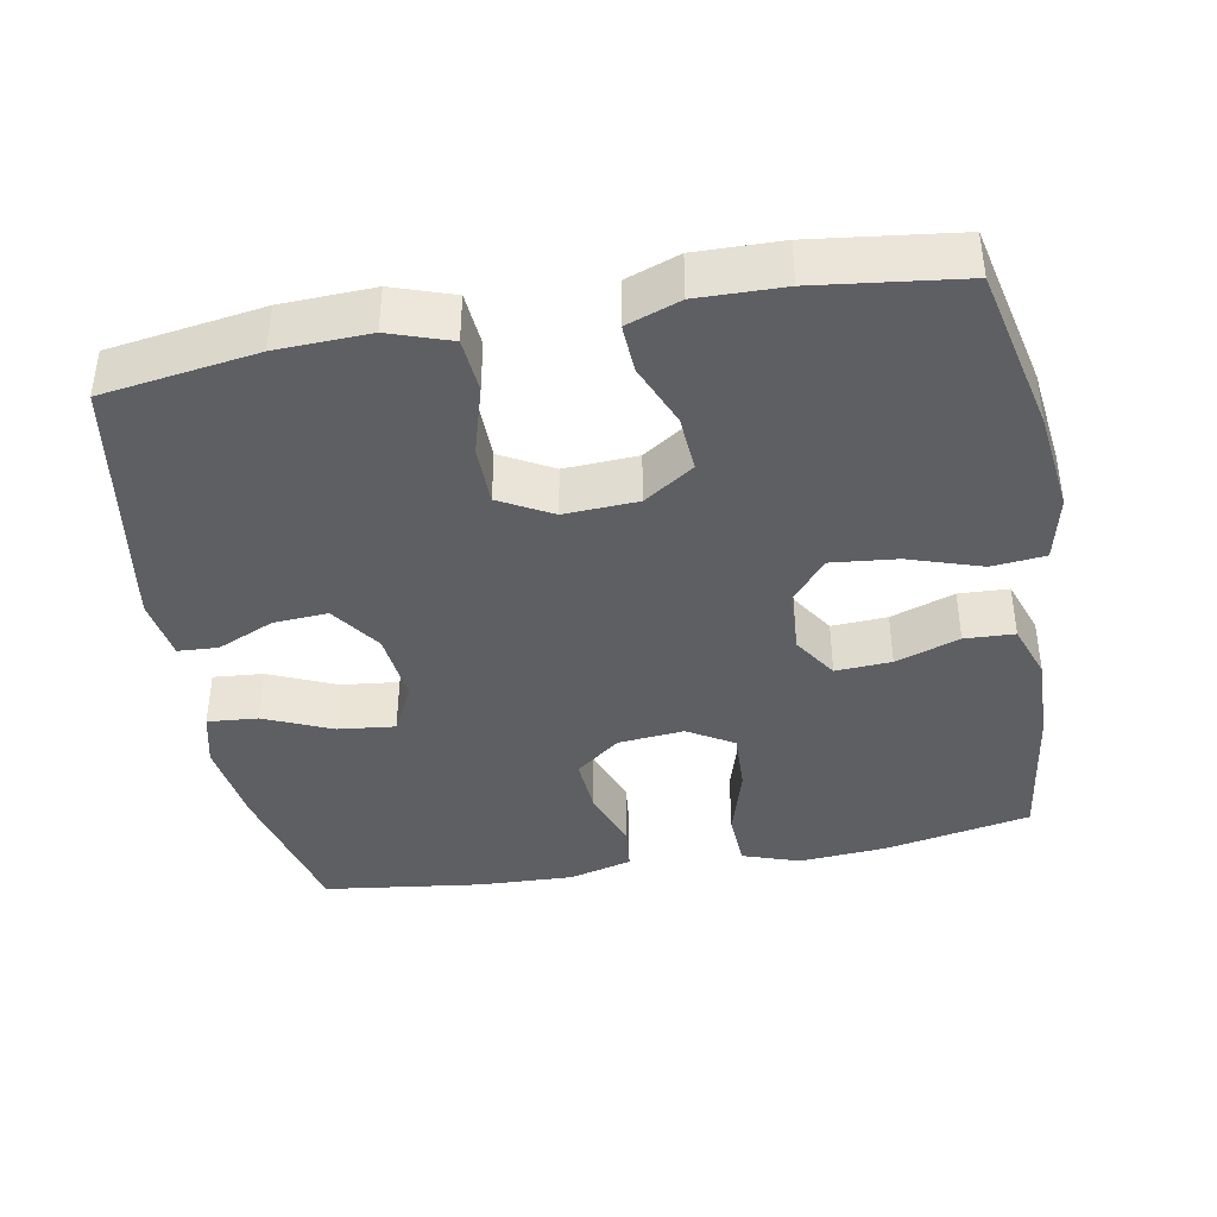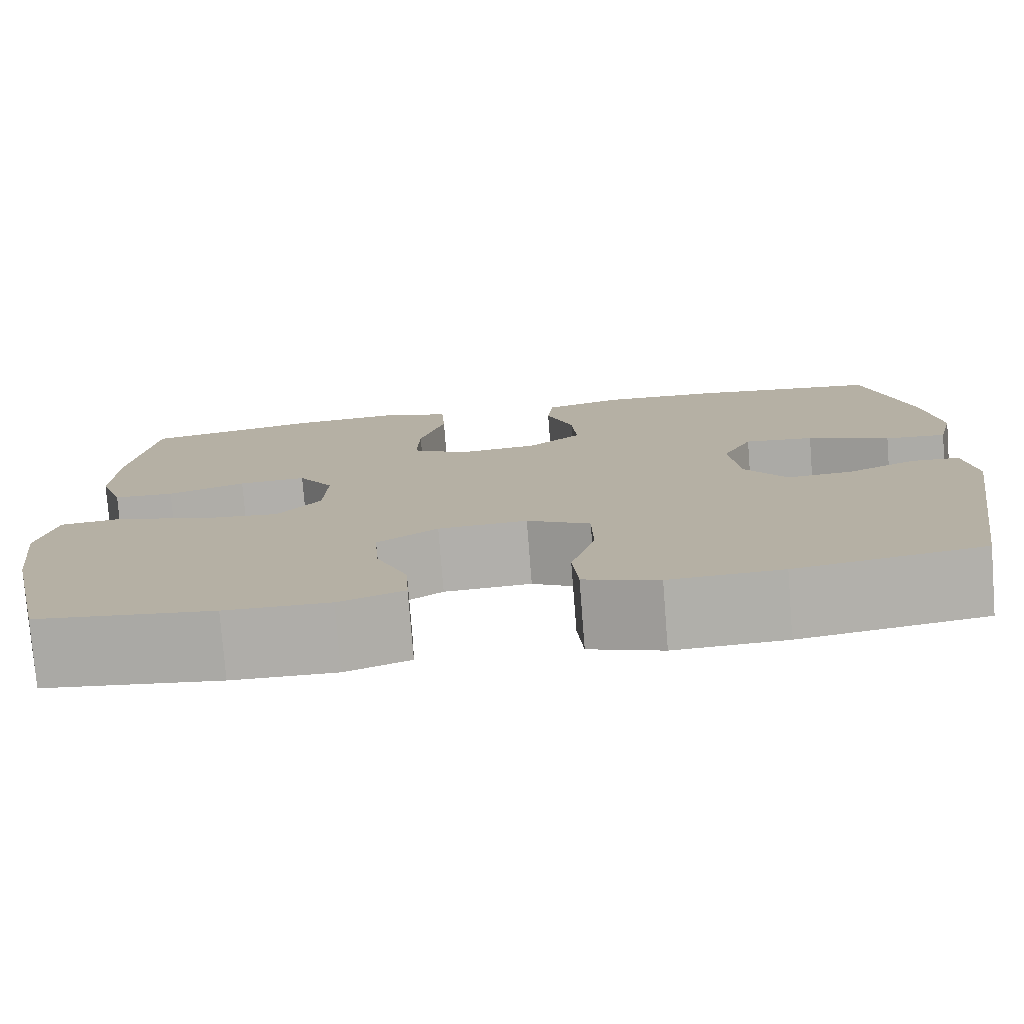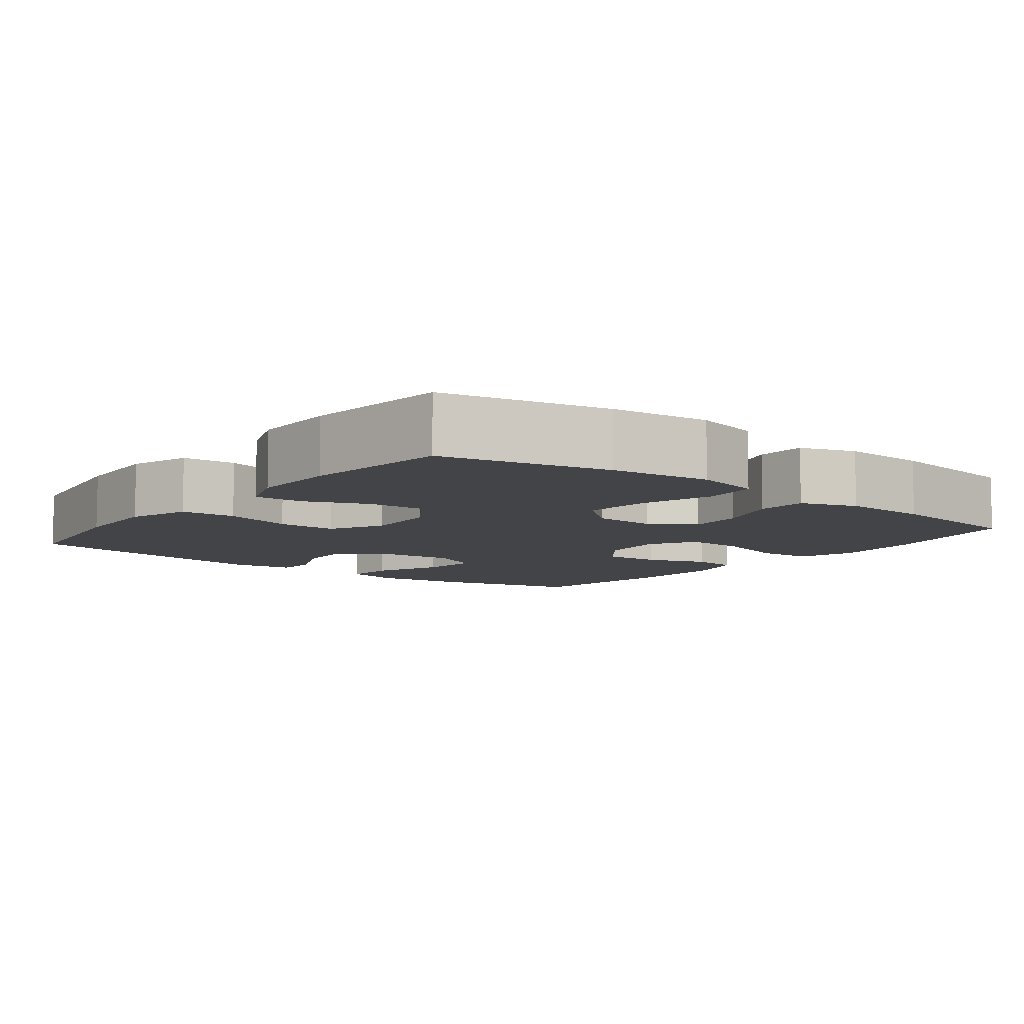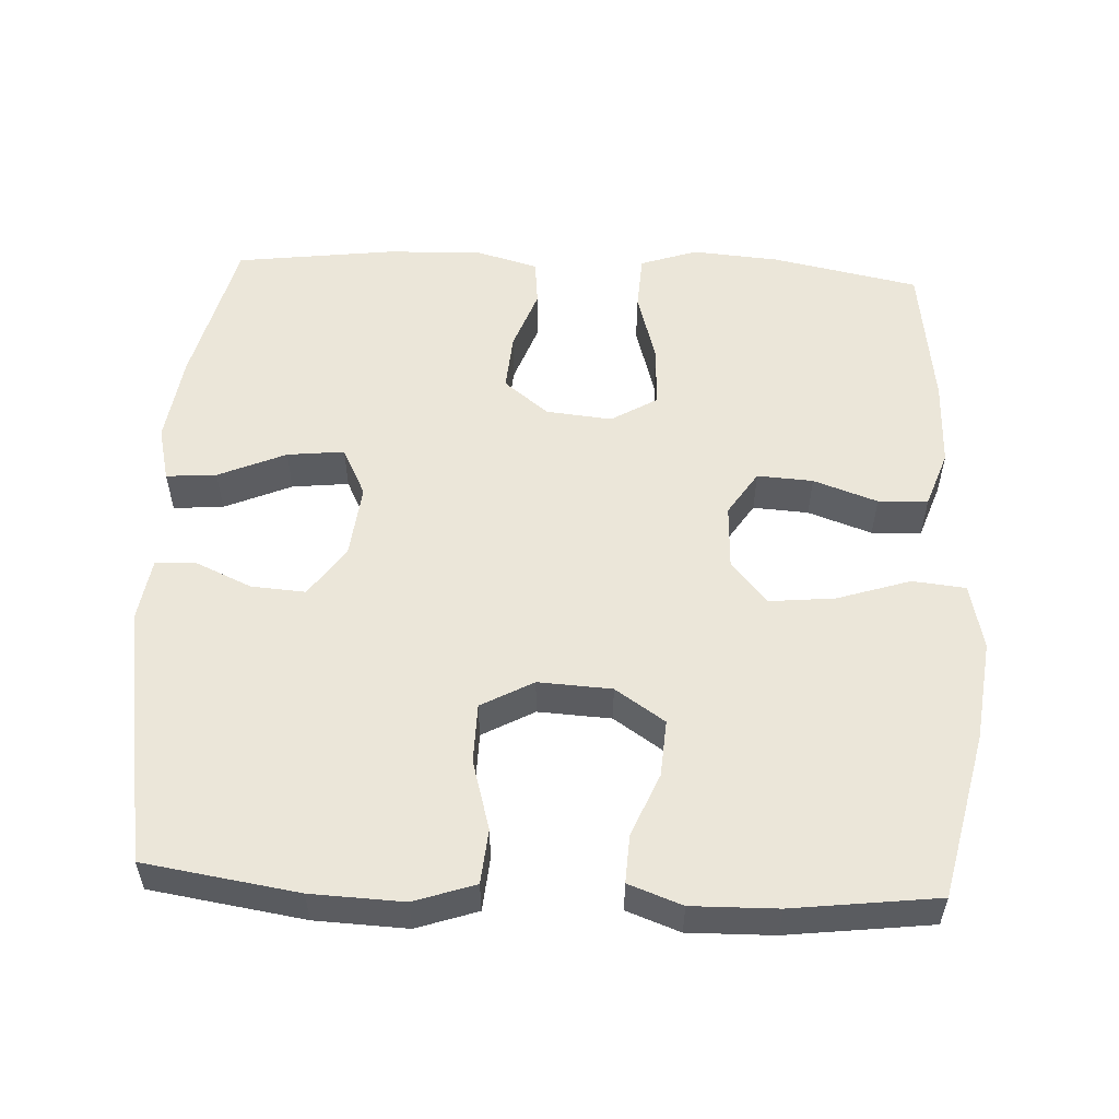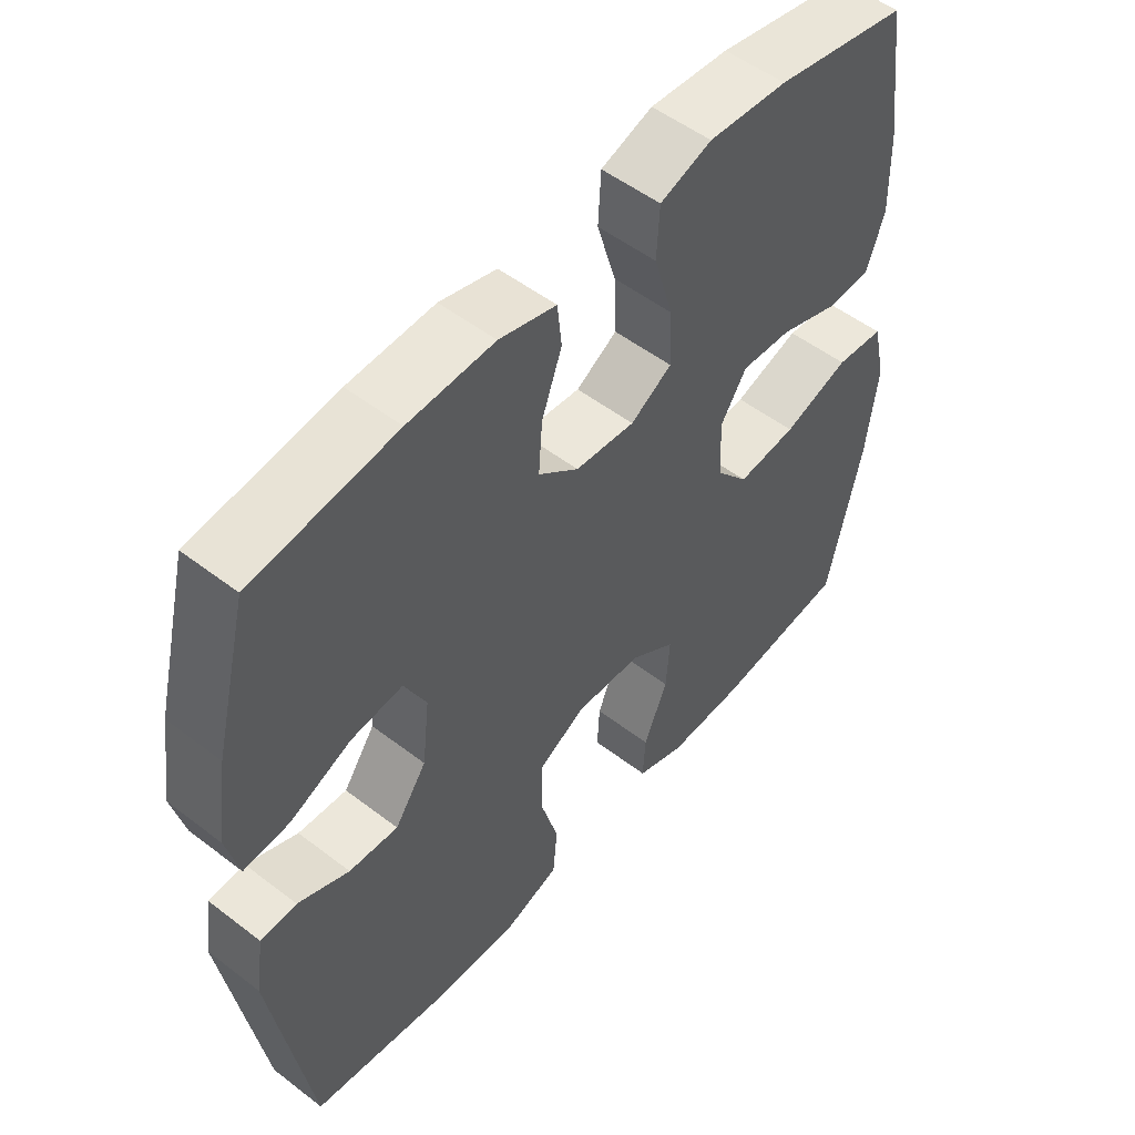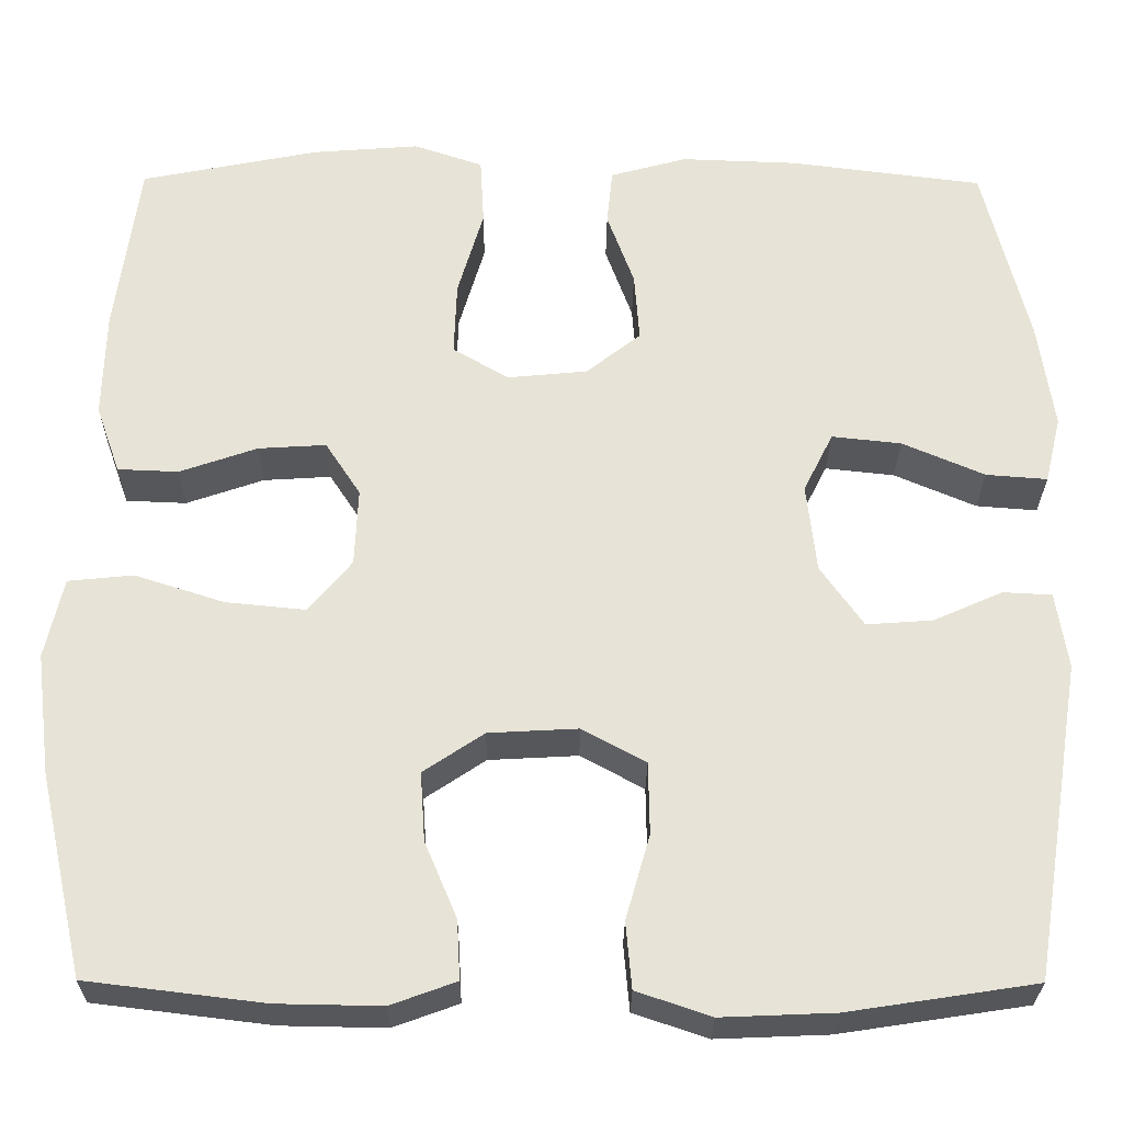
<metadata>
{"format":"obj","ext":"obj","renderer":"f3d","projection":"perspective","resolution":1024,"background":"white","views":[{"elev":-40.5,"azim":-169.8,"up":"+Y"},{"elev":-77.5,"azim":4.5,"up":"+Z"},{"elev":-8.3,"azim":-127.9,"up":"+Y"},{"elev":55.1,"azim":-177.2,"up":"+Y"},{"elev":52.4,"azim":129.6,"up":"+Z"},{"elev":-27.1,"azim":-0.5,"up":"+Z"}]}
</metadata>
<code>
o path3878
v -0.3025 0.0375 -0.5289
v -0.1832 0.0375 -0.5311
v -0.1088 0.0375 -0.504
v -0.1123 0.0375 -0.4369
v -0.1489 0.0375 -0.35
v -0.1543 0.0375 -0.2714
v -0.0852 0.0375 -0.2251
v 0.01687 0.0375 -0.2196
v 0.08934 0.0375 -0.2591
v 0.09063 0.0375 -0.3415
v 0.063 0.0375 -0.4381
v 0.0697 0.0375 -0.5136
v 0.1545 0.0375 -0.5423
v 0.2831 0.0375 -0.537
v 0.4973 0.0375 -0.5042
v 0.5557 0.0375 -0.1431
v 0.5422 0.0375 -0.05576
v 0.4866 0.0375 -0.05282
v 0.4078 0.0375 -0.08771
v 0.3322 0.0375 -0.09309
v 0.2833 0.0375 -0.02368
v 0.2719 0.0375 0.07751
v 0.3059 0.0375 0.1454
v 0.3851 0.0375 0.1368
v 0.4788 0.0375 0.09642
v 0.5487 0.0375 0.0909
v 0.5671 0.0375 0.1667
v 0.5493 0.0375 0.2894
v 0.4973 0.0375 0.4977
v 0.2771 0.0375 0.5258
v 0.1449 0.0375 0.5306
v 0.05767 0.0375 0.5067
v 0.05103 0.0375 0.4429
v 0.08196 0.0375 0.3584
v 0.0878 0.0375 0.28
v 0.02599 0.0375 0.2311
v -0.06561 0.0375 0.2222
v -0.1291 0.0375 0.26
v -0.126 0.0375 0.3441
v -0.09668 0.0375 0.4438
v -0.101 0.0375 0.5209
v -0.1802 0.0375 0.5476
v -0.3015 0.0375 0.5381
v -0.5044 0.0375 0.4977
v -0.5315 0.0375 0.2965
v -0.5346 0.0375 0.1765
v -0.5072 0.0375 0.09868
v -0.438 0.0375 0.09581
v -0.3493 0.0375 0.1266
v -0.272 0.0375 0.1315
v -0.2319 0.0375 0.07018
v -0.2358 0.0375 -0.01886
v -0.2856 0.0375 -0.07768
v -0.3768 0.0375 -0.06871
v -0.4783 0.0375 -0.03583
v -0.5527 0.0375 -0.04329
v -0.5734 0.0375 -0.135
v -0.5564 0.0375 -0.2736
v -0.5044 0.0375 -0.5042
v -0.3025 -0.0375 -0.5289
v -0.1832 -0.0375 -0.5311
v -0.1088 -0.0375 -0.504
v -0.1123 -0.0375 -0.4369
v -0.1489 -0.0375 -0.35
v -0.1543 -0.0375 -0.2714
v -0.0852 -0.0375 -0.2251
v 0.01687 -0.0375 -0.2196
v 0.08934 -0.0375 -0.2591
v 0.09063 -0.0375 -0.3415
v 0.063 -0.0375 -0.4381
v 0.0697 -0.0375 -0.5136
v 0.1545 -0.0375 -0.5423
v 0.2831 -0.0375 -0.537
v 0.4973 -0.0375 -0.5042
v 0.5557 -0.0375 -0.1431
v 0.5422 -0.0375 -0.05576
v 0.4866 -0.0375 -0.05282
v 0.4078 -0.0375 -0.08771
v 0.3322 -0.0375 -0.09309
v 0.2833 -0.0375 -0.02368
v 0.2719 -0.0375 0.07751
v 0.3059 -0.0375 0.1454
v 0.3851 -0.0375 0.1368
v 0.4788 -0.0375 0.09642
v 0.5487 -0.0375 0.0909
v 0.5671 -0.0375 0.1667
v 0.5493 -0.0375 0.2894
v 0.4973 -0.0375 0.4977
v 0.2771 -0.0375 0.5258
v 0.1449 -0.0375 0.5306
v 0.05767 -0.0375 0.5067
v 0.05103 -0.0375 0.4429
v 0.08196 -0.0375 0.3584
v 0.0878 -0.0375 0.28
v 0.02599 -0.0375 0.2311
v -0.06561 -0.0375 0.2222
v -0.1291 -0.0375 0.26
v -0.126 -0.0375 0.3441
v -0.09668 -0.0375 0.4438
v -0.101 -0.0375 0.5209
v -0.1802 -0.0375 0.5476
v -0.3015 -0.0375 0.5381
v -0.5044 -0.0375 0.4977
v -0.5315 -0.0375 0.2965
v -0.5346 -0.0375 0.1765
v -0.5072 -0.0375 0.09868
v -0.438 -0.0375 0.09581
v -0.3493 -0.0375 0.1266
v -0.272 -0.0375 0.1315
v -0.2319 -0.0375 0.07018
v -0.2358 -0.0375 -0.01886
v -0.2856 -0.0375 -0.07768
v -0.3768 -0.0375 -0.06871
v -0.4783 -0.0375 -0.03583
v -0.5527 -0.0375 -0.04329
v -0.5734 -0.0375 -0.135
v -0.5564 -0.0375 -0.2736
v -0.5044 -0.0375 -0.5042
v -0.5527 0.0375 -0.04329
v -0.5527 0.0375 -0.04329
v -0.5734 0.0375 -0.135
v -0.5564 0.0375 -0.2736
v -0.4783 0.0375 -0.03583
v -0.5315 0.0375 0.2965
v -0.5346 0.0375 0.1765
v -0.5072 0.0375 0.09868
v -0.5072 0.0375 0.09868
v -0.5044 0.0375 0.4977
v -0.5044 0.0375 0.4977
v -0.5044 0.0375 -0.5042
v -0.5044 0.0375 -0.5042
v -0.438 0.0375 0.09581
v -0.3768 0.0375 -0.06871
v -0.3493 0.0375 0.1266
v -0.3025 0.0375 -0.5289
v -0.3015 0.0375 0.5381
v -0.2856 0.0375 -0.07768
v -0.272 0.0375 0.1315
v -0.272 0.0375 0.1315
v -0.1832 0.0375 -0.5311
v -0.1802 0.0375 0.5476
v -0.2358 0.0375 -0.01886
v -0.2319 0.0375 0.07018
v -0.1489 0.0375 -0.35
v -0.1543 0.0375 -0.2714
v -0.1088 0.0375 -0.504
v -0.1088 0.0375 -0.504
v -0.101 0.0375 0.5209
v -0.101 0.0375 0.5209
v -0.1291 0.0375 0.26
v -0.1291 0.0375 0.26
v -0.126 0.0375 0.3441
v -0.0852 0.0375 -0.2251
v -0.1123 0.0375 -0.4369
v -0.06561 0.0375 0.2222
v -0.09668 0.0375 0.4438
v 0.01687 0.0375 -0.2196
v 0.02599 0.0375 0.2311
v 0.08934 0.0375 -0.2591
v 0.08934 0.0375 -0.2591
v 0.0878 0.0375 0.28
v 0.05767 0.0375 0.5067
v 0.05767 0.0375 0.5067
v 0.05103 0.0375 0.4429
v 0.08196 0.0375 0.3584
v 0.1449 0.0375 0.5306
v 0.09063 0.0375 -0.3415
v 0.063 0.0375 -0.4381
v 0.0697 0.0375 -0.5136
v 0.0697 0.0375 -0.5136
v 0.1545 0.0375 -0.5423
v 0.2771 0.0375 0.5258
v 0.2831 0.0375 -0.537
v 0.2719 0.0375 0.07751
v 0.3059 0.0375 0.1454
v 0.3059 0.0375 0.1454
v 0.2833 0.0375 -0.02368
v 0.3322 0.0375 -0.09309
v 0.3851 0.0375 0.1368
v 0.4078 0.0375 -0.08771
v 0.4788 0.0375 0.09642
v 0.4973 0.0375 0.4977
v 0.4973 0.0375 0.4977
v 0.4866 0.0375 -0.05282
v 0.4973 0.0375 -0.5042
v 0.4973 0.0375 -0.5042
v 0.5487 0.0375 0.0909
v 0.5487 0.0375 0.0909
v 0.5422 0.0375 -0.05576
v 0.5422 0.0375 -0.05576
v 0.5493 0.0375 0.2894
v 0.5557 0.0375 -0.1431
v 0.5671 0.0375 0.1667
v -0.5527 -0.0375 -0.04329
v -0.5527 -0.0375 -0.04329
v -0.5734 -0.0375 -0.135
v -0.5564 -0.0375 -0.2736
v -0.4783 -0.0375 -0.03583
v -0.5315 -0.0375 0.2965
v -0.5346 -0.0375 0.1765
v -0.5072 -0.0375 0.09868
v -0.5072 -0.0375 0.09868
v -0.5044 -0.0375 0.4977
v -0.5044 -0.0375 0.4977
v -0.5044 -0.0375 -0.5042
v -0.5044 -0.0375 -0.5042
v -0.438 -0.0375 0.09581
v -0.3768 -0.0375 -0.06871
v -0.3493 -0.0375 0.1266
v -0.3025 -0.0375 -0.5289
v -0.3015 -0.0375 0.5381
v -0.2856 -0.0375 -0.07768
v -0.272 -0.0375 0.1315
v -0.272 -0.0375 0.1315
v -0.1832 -0.0375 -0.5311
v -0.1802 -0.0375 0.5476
v -0.2358 -0.0375 -0.01886
v -0.2319 -0.0375 0.07018
v -0.1489 -0.0375 -0.35
v -0.1543 -0.0375 -0.2714
v -0.1088 -0.0375 -0.504
v -0.1088 -0.0375 -0.504
v -0.101 -0.0375 0.5209
v -0.101 -0.0375 0.5209
v -0.1291 -0.0375 0.26
v -0.1291 -0.0375 0.26
v -0.126 -0.0375 0.3441
v -0.0852 -0.0375 -0.2251
v -0.1123 -0.0375 -0.4369
v -0.06561 -0.0375 0.2222
v -0.09668 -0.0375 0.4438
v 0.01687 -0.0375 -0.2196
v 0.02599 -0.0375 0.2311
v 0.08934 -0.0375 -0.2591
v 0.08934 -0.0375 -0.2591
v 0.0878 -0.0375 0.28
v 0.05767 -0.0375 0.5067
v 0.05767 -0.0375 0.5067
v 0.05103 -0.0375 0.4429
v 0.08196 -0.0375 0.3584
v 0.1449 -0.0375 0.5306
v 0.09063 -0.0375 -0.3415
v 0.063 -0.0375 -0.4381
v 0.0697 -0.0375 -0.5136
v 0.0697 -0.0375 -0.5136
v 0.1545 -0.0375 -0.5423
v 0.2771 -0.0375 0.5258
v 0.2831 -0.0375 -0.537
v 0.2719 -0.0375 0.07751
v 0.3059 -0.0375 0.1454
v 0.3059 -0.0375 0.1454
v 0.2833 -0.0375 -0.02368
v 0.3322 -0.0375 -0.09309
v 0.3851 -0.0375 0.1368
v 0.4078 -0.0375 -0.08771
v 0.4788 -0.0375 0.09642
v 0.4973 -0.0375 0.4977
v 0.4973 -0.0375 0.4977
v 0.4866 -0.0375 -0.05282
v 0.4973 -0.0375 -0.5042
v 0.4973 -0.0375 -0.5042
v 0.5487 -0.0375 0.0909
v 0.5487 -0.0375 0.0909
v 0.5422 -0.0375 -0.05576
v 0.5422 -0.0375 -0.05576
v 0.5493 -0.0375 0.2894
v 0.5557 -0.0375 -0.1431
v 0.5671 -0.0375 0.1667
f 247 250 266
f 254 266 250
f 217 212 228
f 218 225 213
f 216 227 231
f 236 250 240
f 213 227 209
f 228 212 220
f 233 230 232
f 196 208 198
f 252 249 232
f 211 227 216
f 268 266 254
f 210 197 205
f 240 241 239
f 200 209 199
f 241 240 247
f 197 210 219
f 249 236 233
f 246 243 244
f 242 253 234
f 250 236 249
f 220 208 197
f 215 219 210
f 255 253 260
f 196 198 194
f 264 259 267
f 216 231 223
f 242 243 246
f 232 217 228
f 209 200 207
f 199 209 227
f 249 233 232
f 248 253 242
f 253 252 234
f 207 200 201
f 232 230 217
f 220 212 208
f 256 268 254
f 262 268 256
f 239 241 237
f 199 211 203
f 230 225 218
f 255 267 259
f 197 208 196
f 260 253 248
f 219 220 197
f 229 215 221
f 219 215 229
f 234 252 232
f 257 247 266
f 267 255 260
f 217 230 218
f 247 240 250
f 199 227 211
f 248 242 246
f 227 213 225
f 120 57 116 195
f 57 58 117 116
f 55 56 115 114
f 45 46 105 104
f 46 127 202 105
f 129 45 104 204
f 58 131 206 117
f 47 48 107 106
f 54 55 114 113
f 48 49 108 107
f 59 1 60 118
f 43 44 103 102
f 53 54 113 112
f 49 139 214 108
f 1 2 61 60
f 42 43 102 101
f 52 53 112 111
f 50 51 110 109
f 51 52 111 110
f 5 6 65 64
f 2 147 222 61
f 149 42 101 224
f 151 39 98 226
f 6 7 66 65
f 4 5 64 63
f 3 4 63 62
f 37 38 97 96
f 40 41 100 99
f 39 40 99 98
f 7 8 67 66
f 36 37 96 95
f 8 160 235 67
f 35 36 95 94
f 163 33 92 238
f 33 34 93 92
f 31 32 91 90
f 10 11 70 69
f 11 170 245 70
f 12 13 72 71
f 34 35 94 93
f 9 10 69 68
f 30 31 90 89
f 13 14 73 72
f 22 176 251 81
f 21 22 81 80
f 20 21 80 79
f 23 24 83 82
f 19 20 79 78
f 24 25 84 83
f 183 30 89 258
f 18 19 78 77
f 14 186 261 73
f 25 188 263 84
f 190 18 77 265
f 28 29 88 87
f 16 17 76 75
f 15 16 75 74
f 27 28 87 86
f 26 27 86 85
f 172 191 175
f 179 175 191
f 142 153 137
f 143 138 150
f 141 156 152
f 161 165 175
f 138 134 152
f 153 145 137
f 158 157 155
f 121 123 133
f 177 157 174
f 136 141 152
f 193 179 191
f 135 130 122
f 165 164 166
f 125 124 134
f 166 172 165
f 122 144 135
f 174 158 161
f 171 169 168
f 167 159 178
f 175 174 161
f 145 122 133
f 140 135 144
f 180 185 178
f 121 119 123
f 189 192 184
f 141 148 156
f 167 171 168
f 157 153 142
f 134 132 125
f 124 152 134
f 174 157 158
f 173 167 178
f 178 159 177
f 132 126 125
f 157 142 155
f 145 133 137
f 181 179 193
f 187 181 193
f 164 162 166
f 124 128 136
f 155 143 150
f 180 184 192
f 122 121 133
f 185 173 178
f 144 122 145
f 154 146 140
f 144 154 140
f 159 157 177
f 182 191 172
f 192 185 180
f 142 143 155
f 172 175 165
f 124 136 152
f 173 171 167
f 152 150 138

</code>
